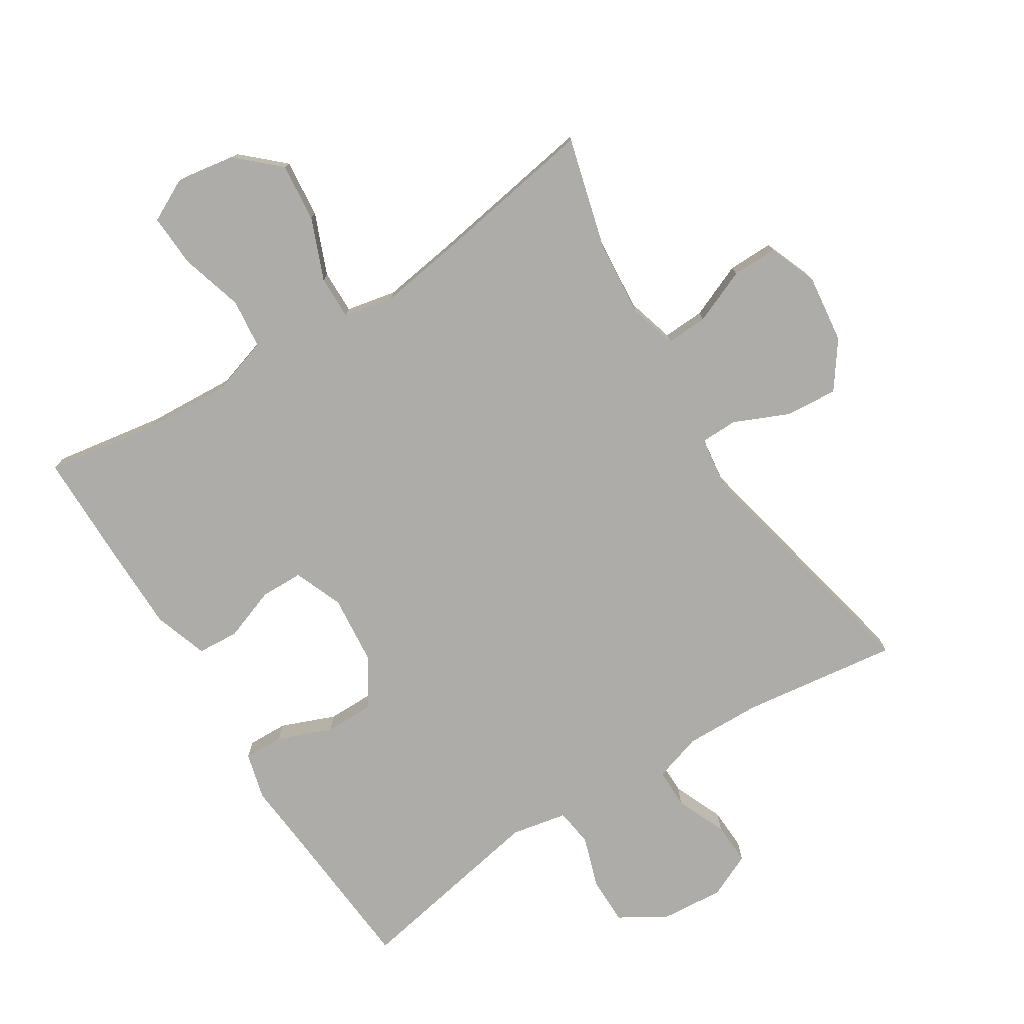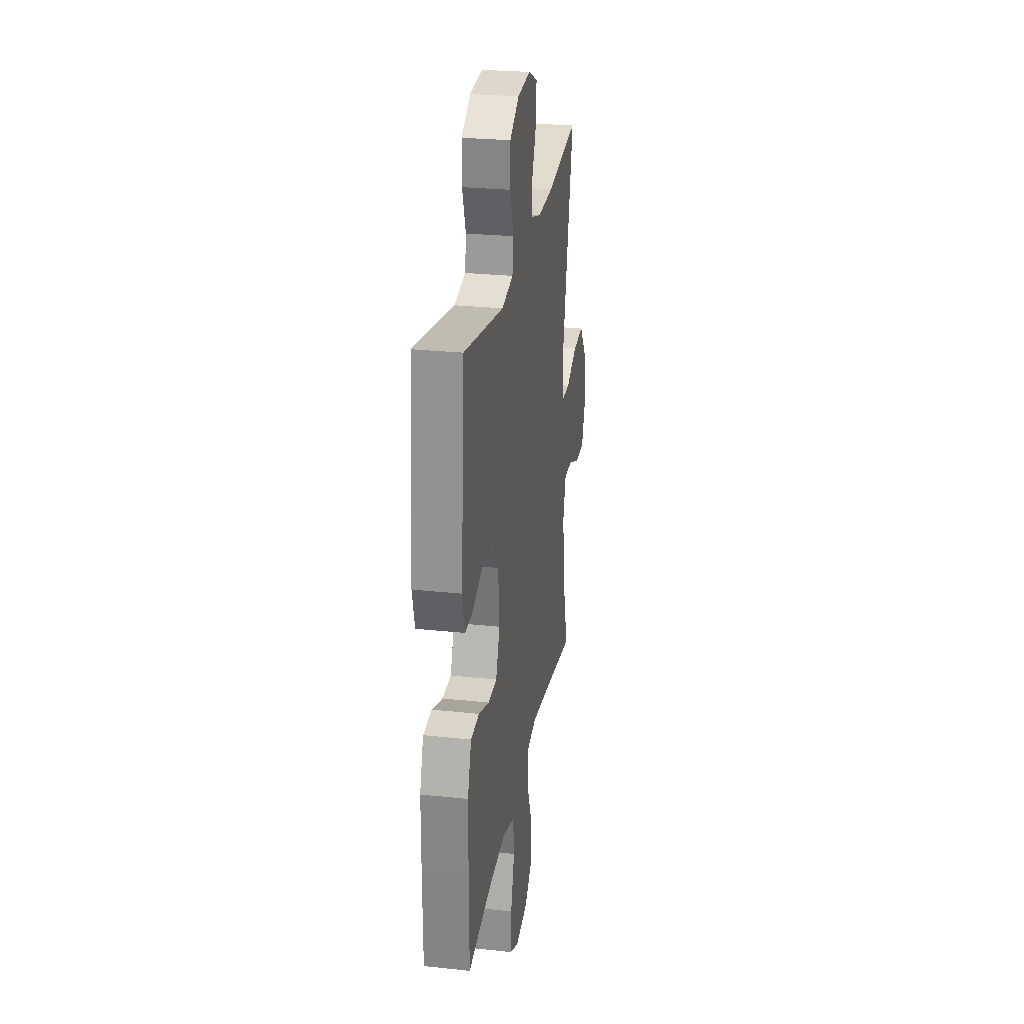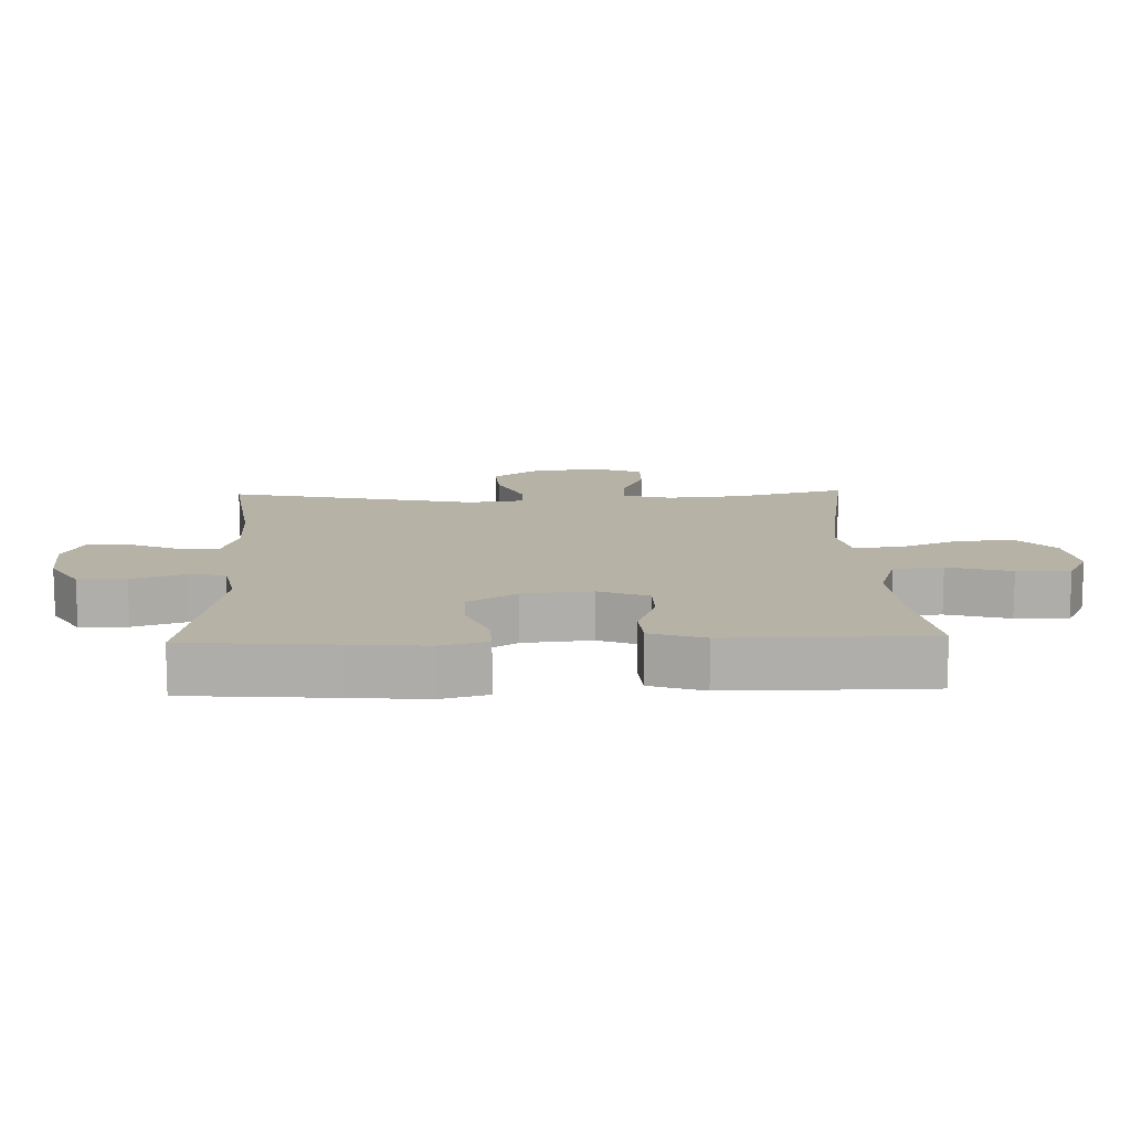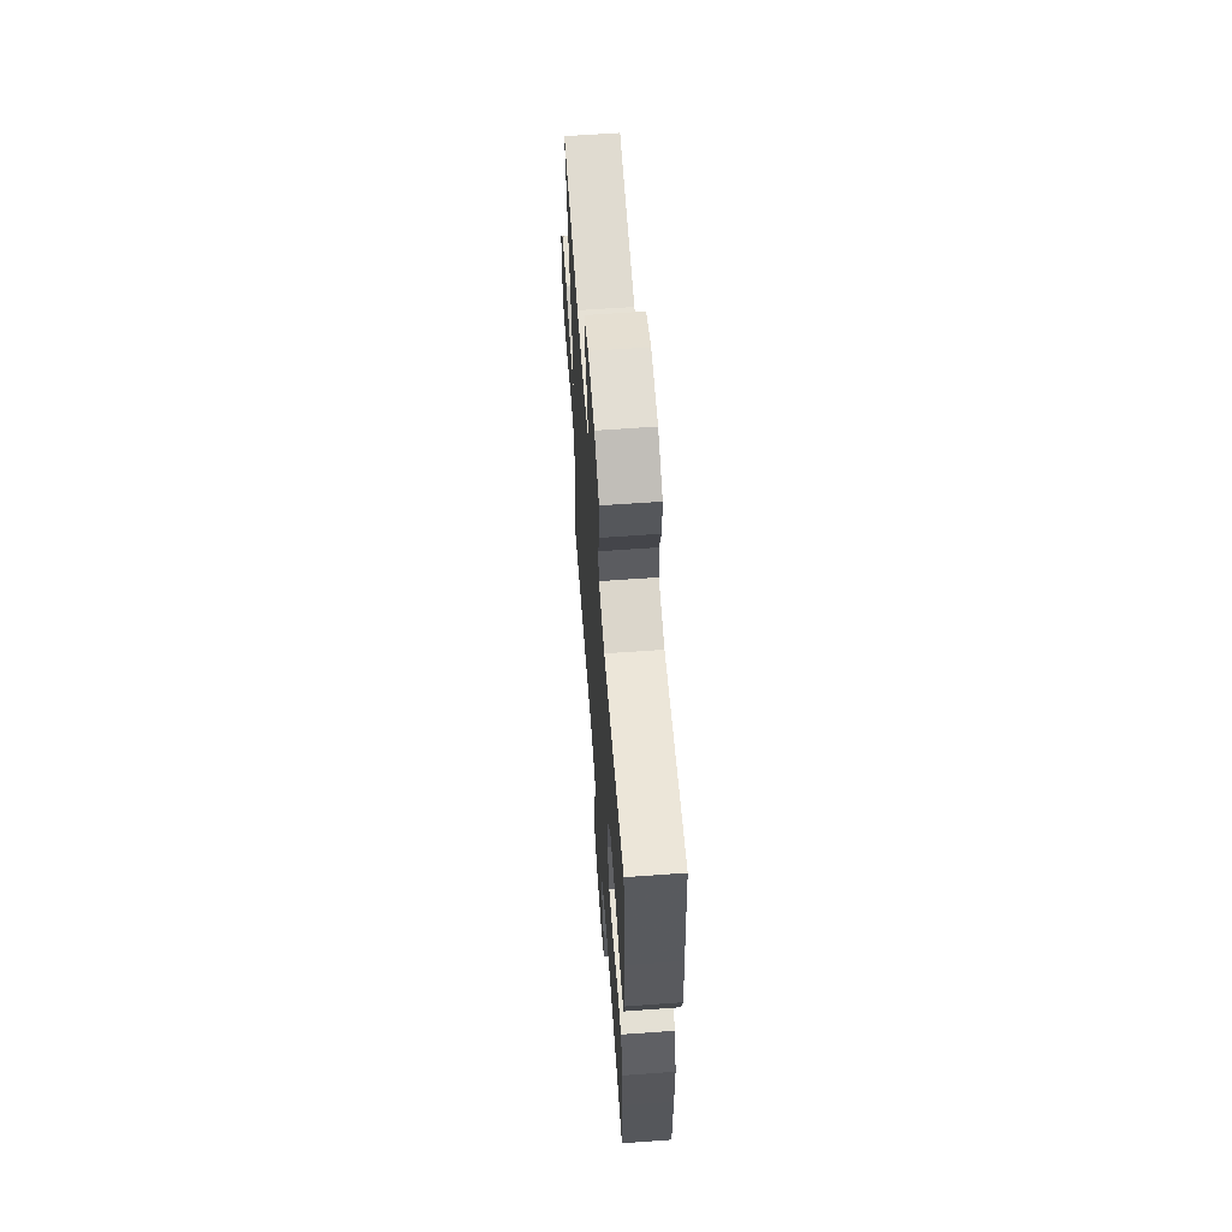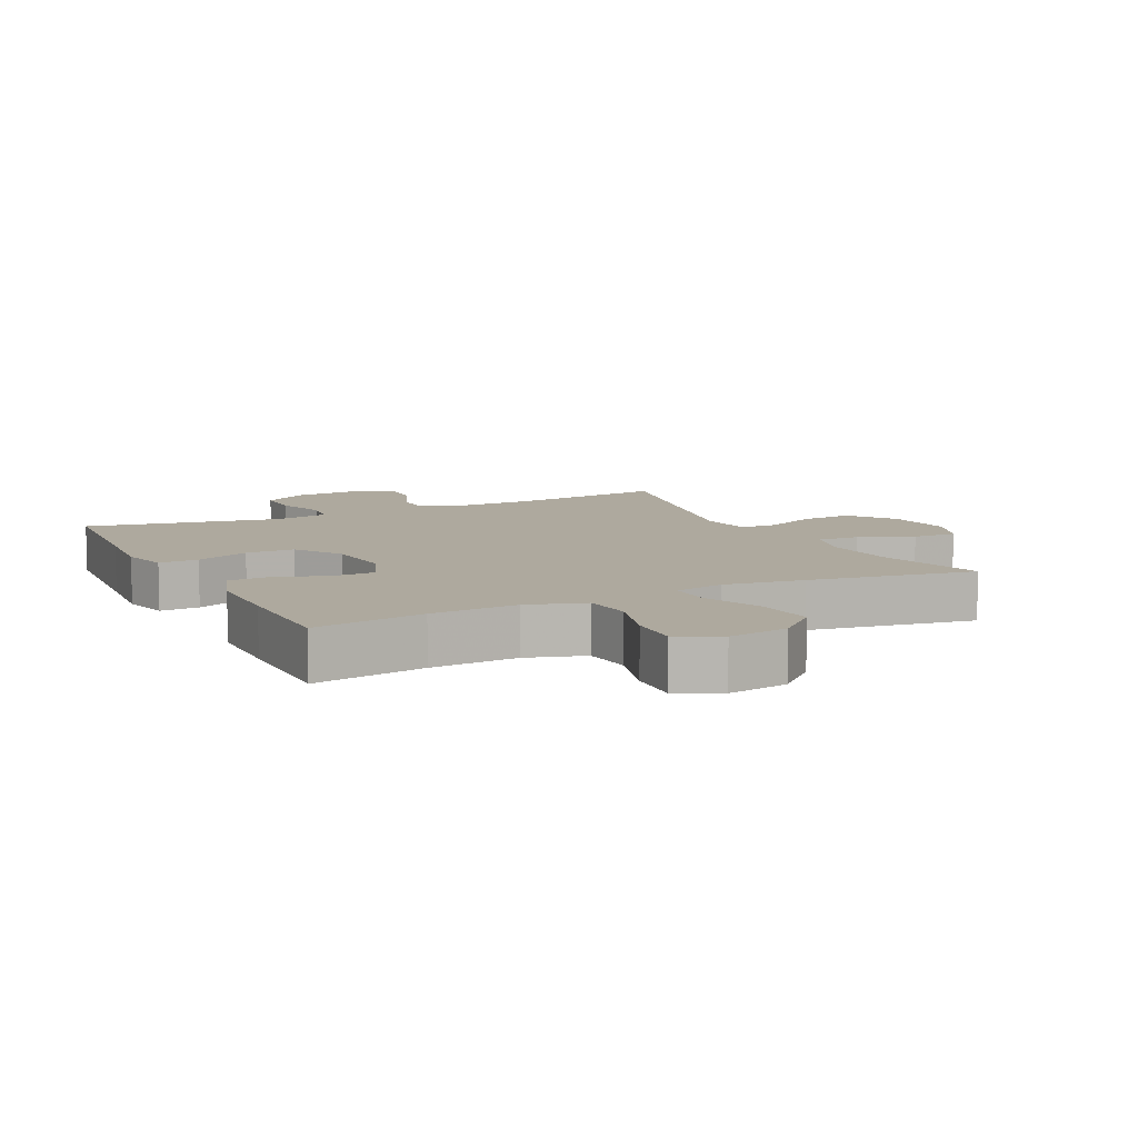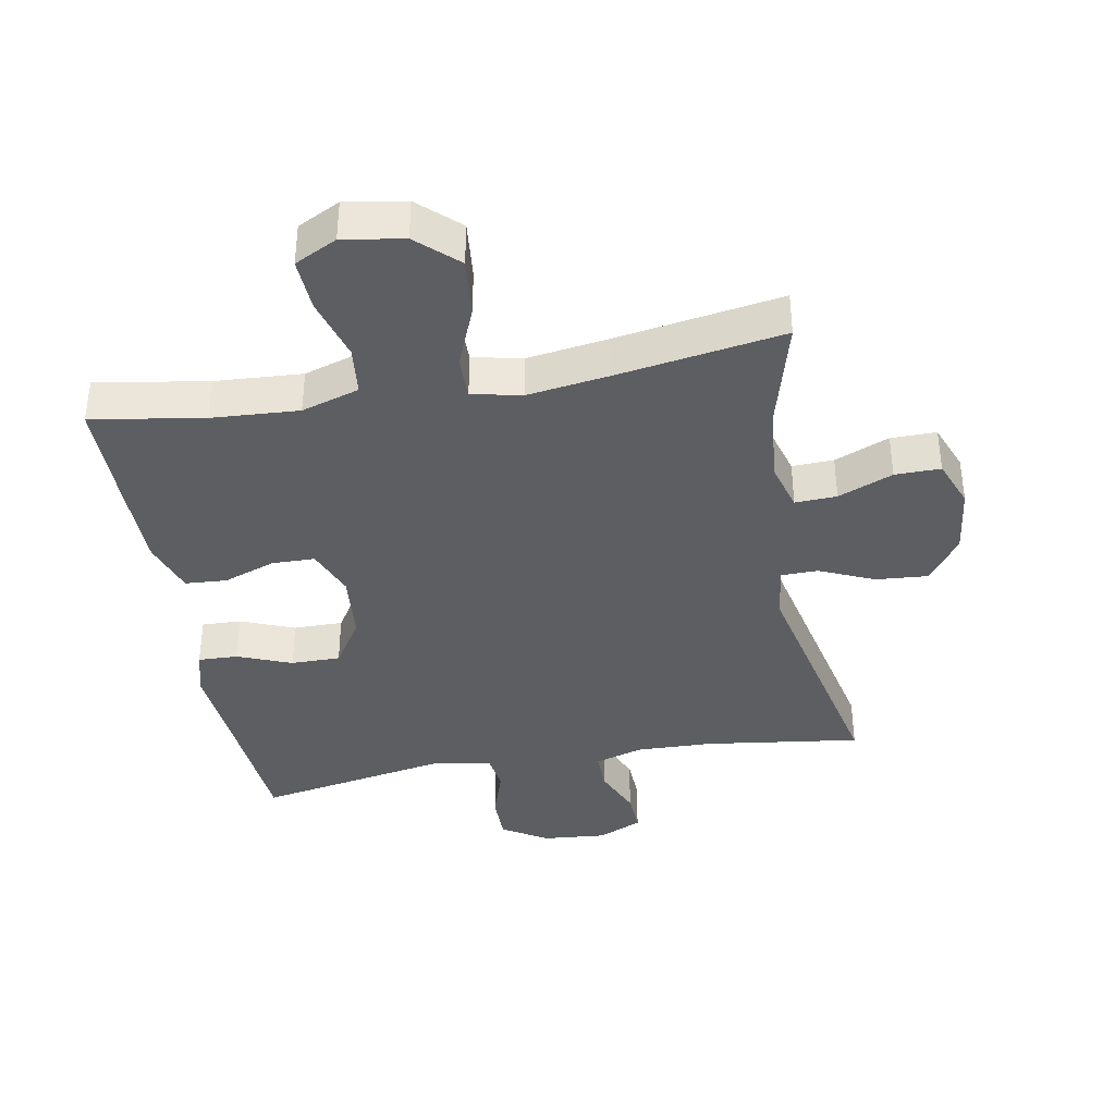
<metadata>
{"format":"obj","ext":"obj","renderer":"f3d","projection":"perspective","resolution":1024,"background":"white","views":[{"elev":-76.8,"azim":-147.8,"up":"+Y"},{"elev":26.7,"azim":99.5,"up":"+Z"},{"elev":12.5,"azim":88.0,"up":"+Y"},{"elev":62.7,"azim":85.8,"up":"+Z"},{"elev":9.0,"azim":153.7,"up":"+Y"},{"elev":-38.2,"azim":-169.8,"up":"+Y"}]}
</metadata>
<code>
v -0.5 0.07 0.5
v -0.26 0.07 0.468
v -0.143 0.07 0.465
v -0.069 0.07 0.488
v -0.069 0.07 0.549
v -0.102 0.07 0.626
v -0.105 0.07 0.691
v -0.037 0.07 0.722
v 0.061 0.07 0.714
v 0.131 0.07 0.671
v 0.131 0.07 0.598
v 0.105 0.07 0.519
v 0.113 0.07 0.461
v 0.199 0.07 0.444
v 0.5 0.07 0.5
v 0.518 0.07 0.273
v 0.528 0.07 0.158
v 0.509 0.07 0.086
v 0.448 0.07 0.088
v 0.365 0.07 0.121
v 0.289 0.07 0.121
v 0.242 0.07 0.047
v 0.232 0.07 -0.059
v 0.262 0.07 -0.134
v 0.328 0.07 -0.135
v 0.408 0.07 -0.106
v 0.472 0.07 -0.11
v 0.5 0.07 -0.193
v 0.501 0.07 -0.32
v 0.5 0.07 -0.5
v 0.328 0.07 -0.472
v 0.194 0.07 -0.464
v 0.105 0.07 -0.492
v 0.097 0.07 -0.568
v 0.125 0.07 -0.665
v 0.129 0.07 -0.746
v 0.064 0.07 -0.779
v -0.029 0.07 -0.764
v -0.091 0.07 -0.707
v -0.082 0.07 -0.617
v -0.044 0.07 -0.523
v -0.043 0.07 -0.456
v -0.12 0.07 -0.44
v -0.243 0.07 -0.458
v -0.5 0.07 -0.5
v -0.454 0.07 -0.329
v -0.444 0.07 -0.212
v -0.465 0.07 -0.139
v -0.529 0.07 -0.142
v -0.613 0.07 -0.177
v -0.683 0.07 -0.178
v -0.712 0.07 -0.104
v -0.699 0.07 0.002
v -0.648 0.07 0.073
v -0.568 0.07 0.067
v -0.484 0.07 0.03
v -0.427 0.07 0.031
v -0.416 0.07 0.116
v -0.5 0 0.5
v -0.26 0 0.468
v -0.143 0 0.465
v -0.069 0 0.488
v -0.069 0 0.549
v -0.102 0 0.626
v -0.105 0 0.691
v -0.037 0 0.722
v 0.061 0 0.714
v 0.131 0 0.671
v 0.131 0 0.598
v 0.105 0 0.519
v 0.113 0 0.461
v 0.199 0 0.444
v 0.5 0 0.5
v 0.518 0 0.273
v 0.528 0 0.158
v 0.509 0 0.086
v 0.448 0 0.088
v 0.365 0 0.121
v 0.289 0 0.121
v 0.242 0 0.047
v 0.232 0 -0.059
v 0.262 0 -0.134
v 0.328 0 -0.135
v 0.408 0 -0.106
v 0.472 0 -0.11
v 0.5 0 -0.193
v 0.501 0 -0.32
v 0.5 0 -0.5
v 0.328 0 -0.472
v 0.194 0 -0.464
v 0.105 0 -0.492
v 0.097 0 -0.568
v 0.125 0 -0.665
v 0.129 0 -0.746
v 0.064 0 -0.779
v -0.029 0 -0.764
v -0.091 0 -0.707
v -0.082 0 -0.617
v -0.044 0 -0.523
v -0.043 0 -0.456
v -0.12 0 -0.44
v -0.243 0 -0.458
v -0.5 0 -0.5
v -0.454 0 -0.329
v -0.444 0 -0.212
v -0.465 0 -0.139
v -0.529 0 -0.142
v -0.613 0 -0.177
v -0.683 0 -0.178
v -0.712 0 -0.104
v -0.699 0 0.002
v -0.648 0 0.073
v -0.568 0 0.067
v -0.484 0 0.03
v -0.427 0 0.031
v -0.416 0 0.116
f 53 54 55 56
f 53 56 57
f 52 53 57
f 49 50 51 52
f 48 49 52 57
f 47 48 57
f 44 45 46
f 43 44 46 47
f 42 43 47 57
f 38 39 40 41
f 38 41 42
f 37 38 42
f 34 35 36 37
f 33 34 37 42
f 32 33 42 57
f 28 29 30 31
f 25 26 27 28
f 24 25 28 31
f 23 24 31 32
f 17 18 19 20
f 16 17 20 21
f 14 15 16 21
f 13 14 21 22
f 9 10 11 12
f 9 12 13
f 8 9 13
f 5 6 7 8
f 4 5 8 13
f 3 4 13 22
f 58 1 2
f 23 32 57 58
f 22 23 58
f 2 3 22 58
f 114 113 112 111
f 115 114 111
f 115 111 110
f 110 109 108 107
f 115 110 107 106
f 115 106 105
f 104 103 102
f 105 104 102 101
f 115 105 101 100
f 99 98 97 96
f 100 99 96
f 100 96 95
f 95 94 93 92
f 100 95 92 91
f 115 100 91 90
f 89 88 87 86
f 86 85 84 83
f 89 86 83 82
f 90 89 82 81
f 78 77 76 75
f 79 78 75 74
f 79 74 73 72
f 80 79 72 71
f 70 69 68 67
f 71 70 67
f 71 67 66
f 66 65 64 63
f 71 66 63 62
f 80 71 62 61
f 60 59 116
f 116 115 90 81
f 116 81 80
f 116 80 61 60
f 1 59 60 2
f 2 60 61 3
f 3 61 62 4
f 4 62 63 5
f 5 63 64 6
f 6 64 65 7
f 7 65 66 8
f 8 66 67 9
f 9 67 68 10
f 10 68 69 11
f 11 69 70 12
f 12 70 71 13
f 13 71 72 14
f 14 72 73 15
f 15 73 74 16
f 16 74 75 17
f 17 75 76 18
f 18 76 77 19
f 19 77 78 20
f 20 78 79 21
f 21 79 80 22
f 22 80 81 23
f 23 81 82 24
f 24 82 83 25
f 25 83 84 26
f 26 84 85 27
f 27 85 86 28
f 28 86 87 29
f 29 87 88 30
f 30 88 89 31
f 31 89 90 32
f 32 90 91 33
f 33 91 92 34
f 34 92 93 35
f 35 93 94 36
f 36 94 95 37
f 37 95 96 38
f 38 96 97 39
f 39 97 98 40
f 40 98 99 41
f 41 99 100 42
f 42 100 101 43
f 43 101 102 44
f 44 102 103 45
f 45 103 104 46
f 46 104 105 47
f 47 105 106 48
f 48 106 107 49
f 49 107 108 50
f 50 108 109 51
f 51 109 110 52
f 52 110 111 53
f 53 111 112 54
f 54 112 113 55
f 55 113 114 56
f 56 114 115 57
f 57 115 116 58
f 58 116 59 1

</code>
